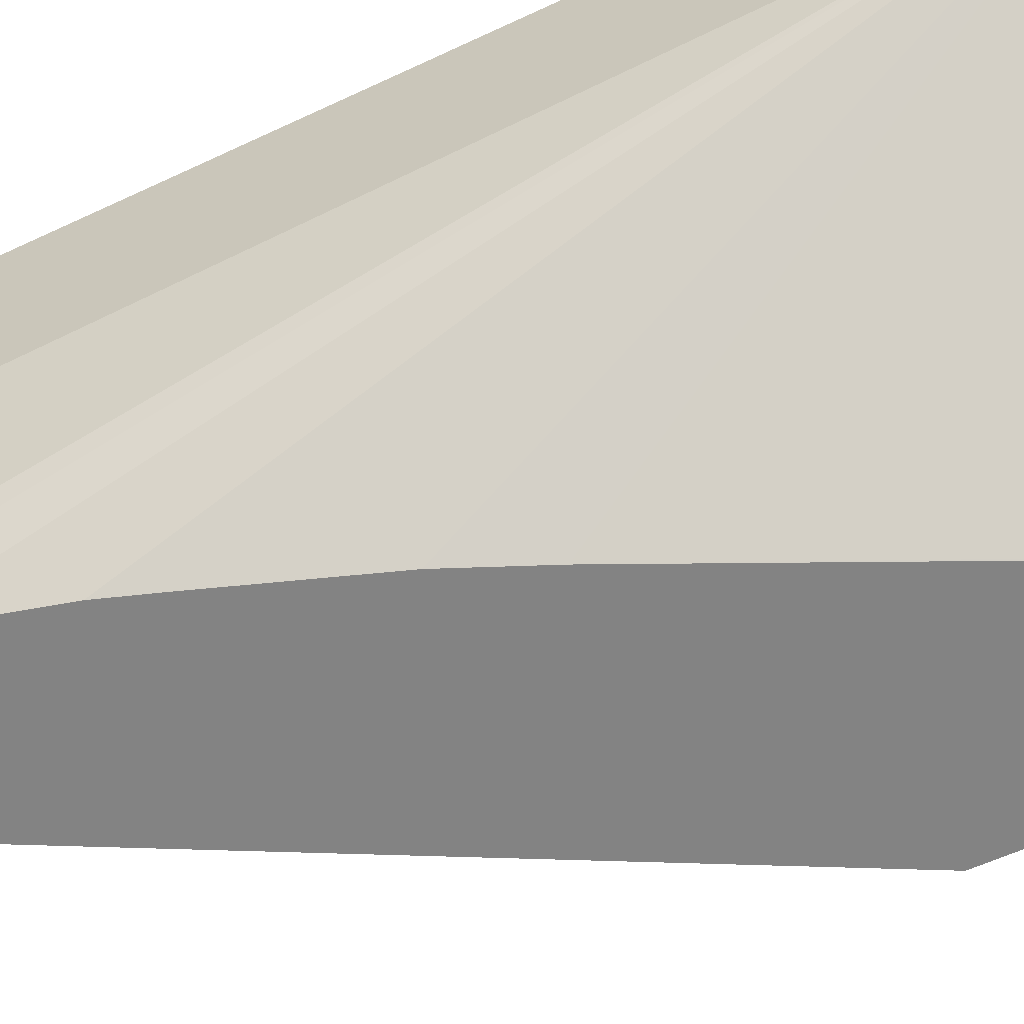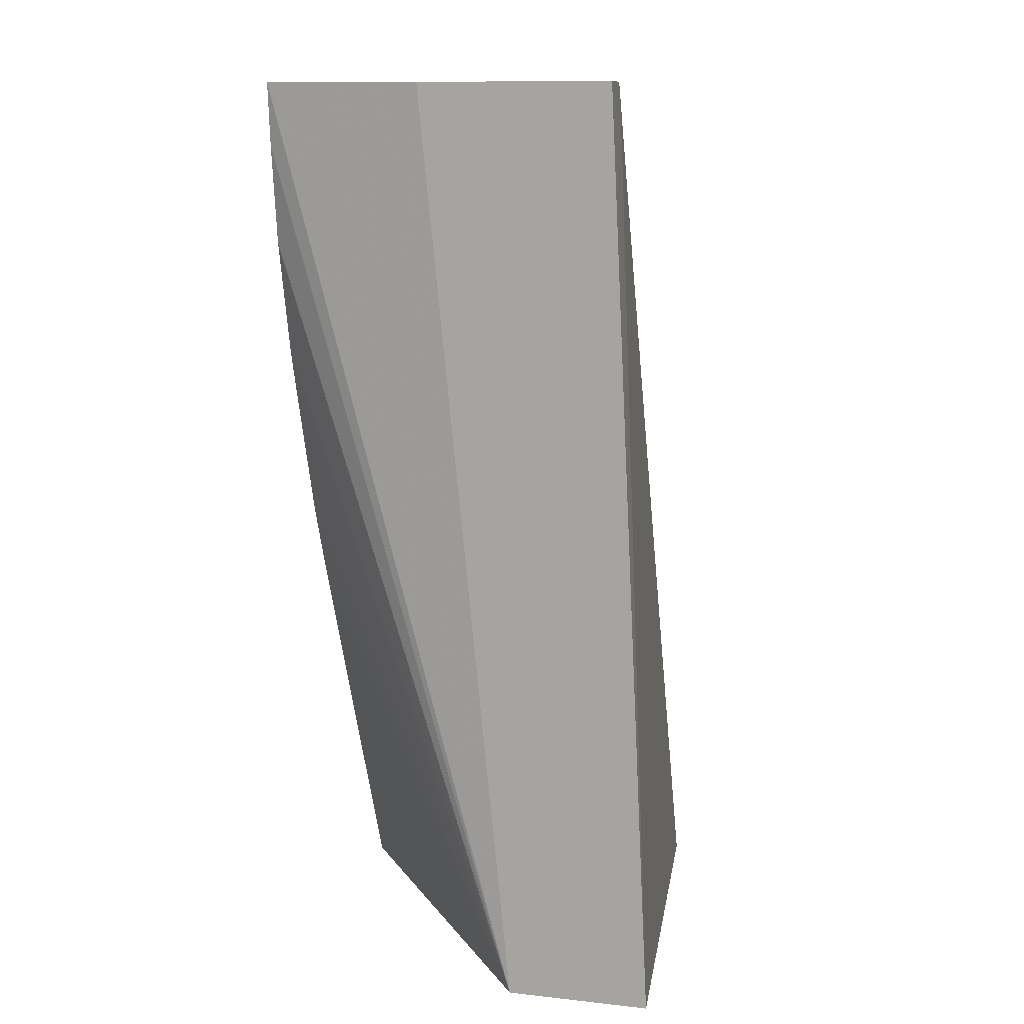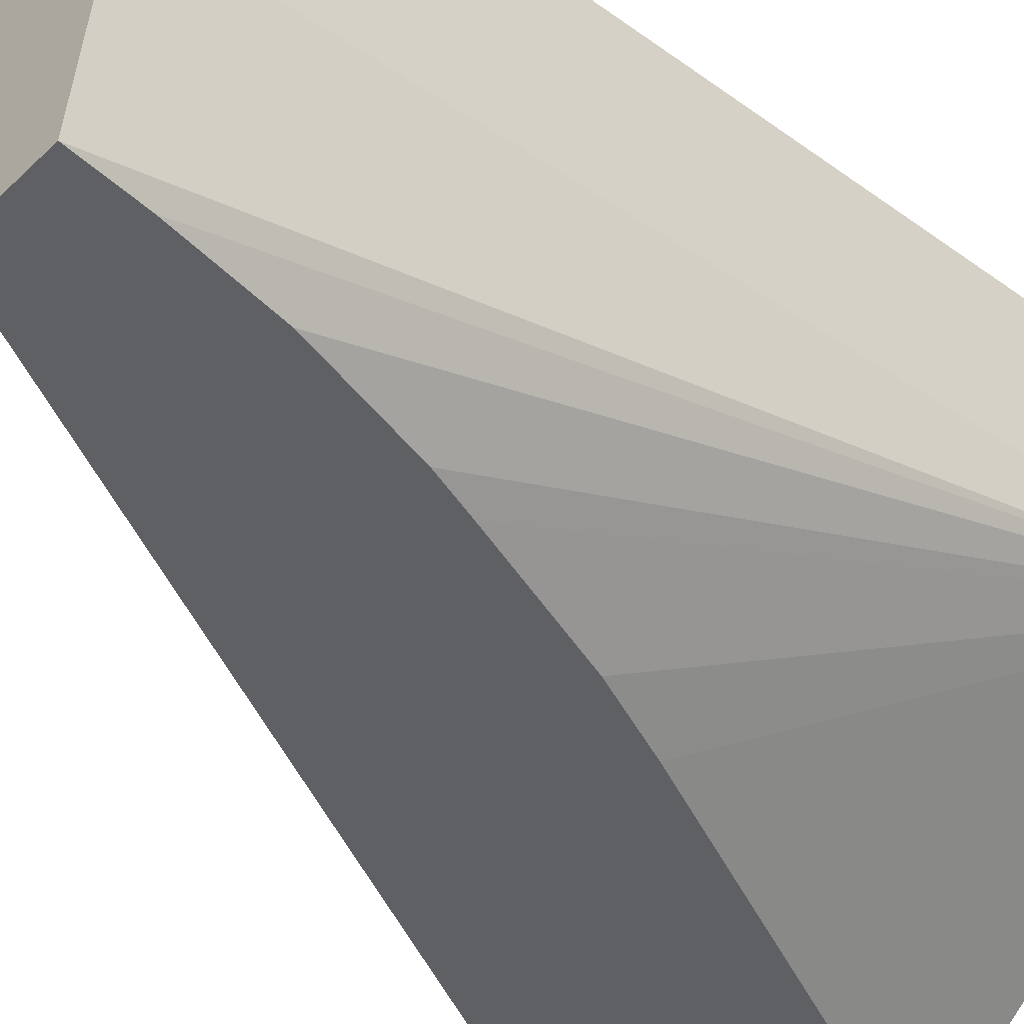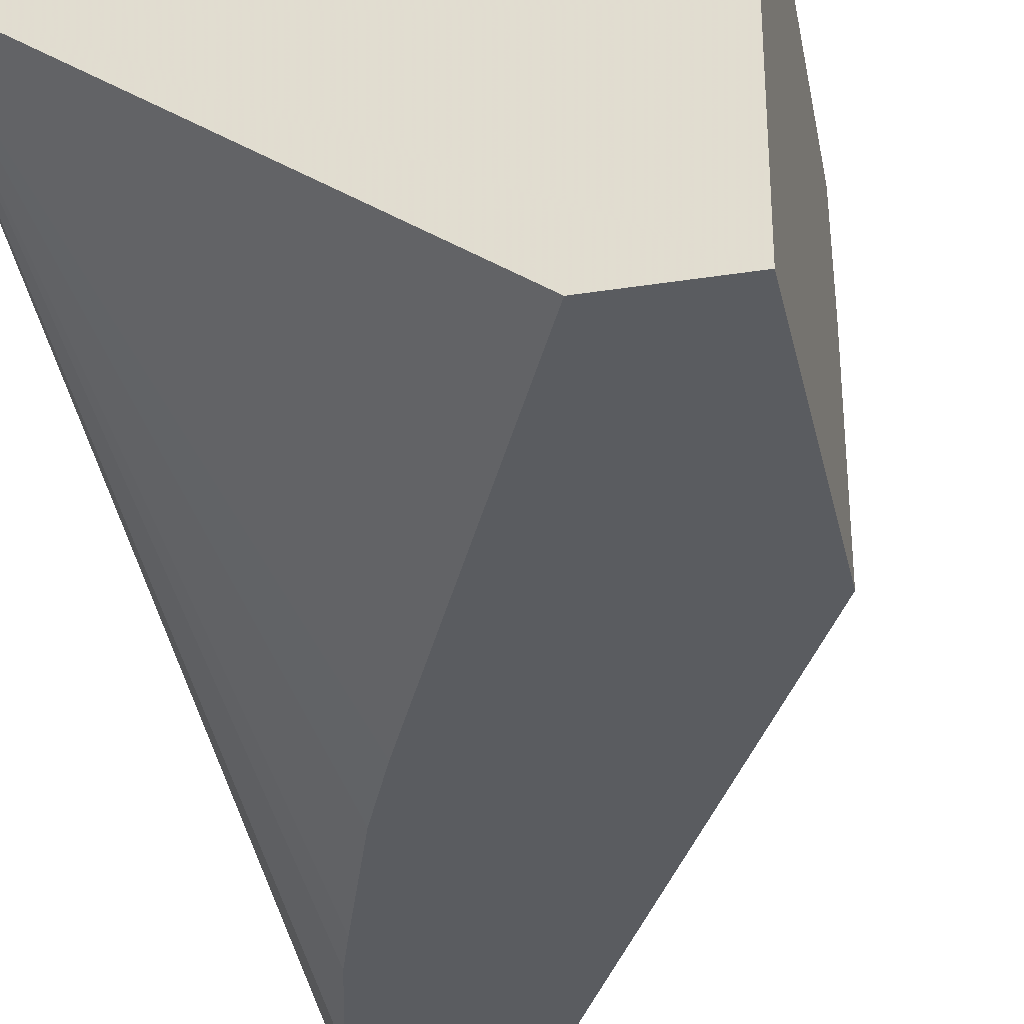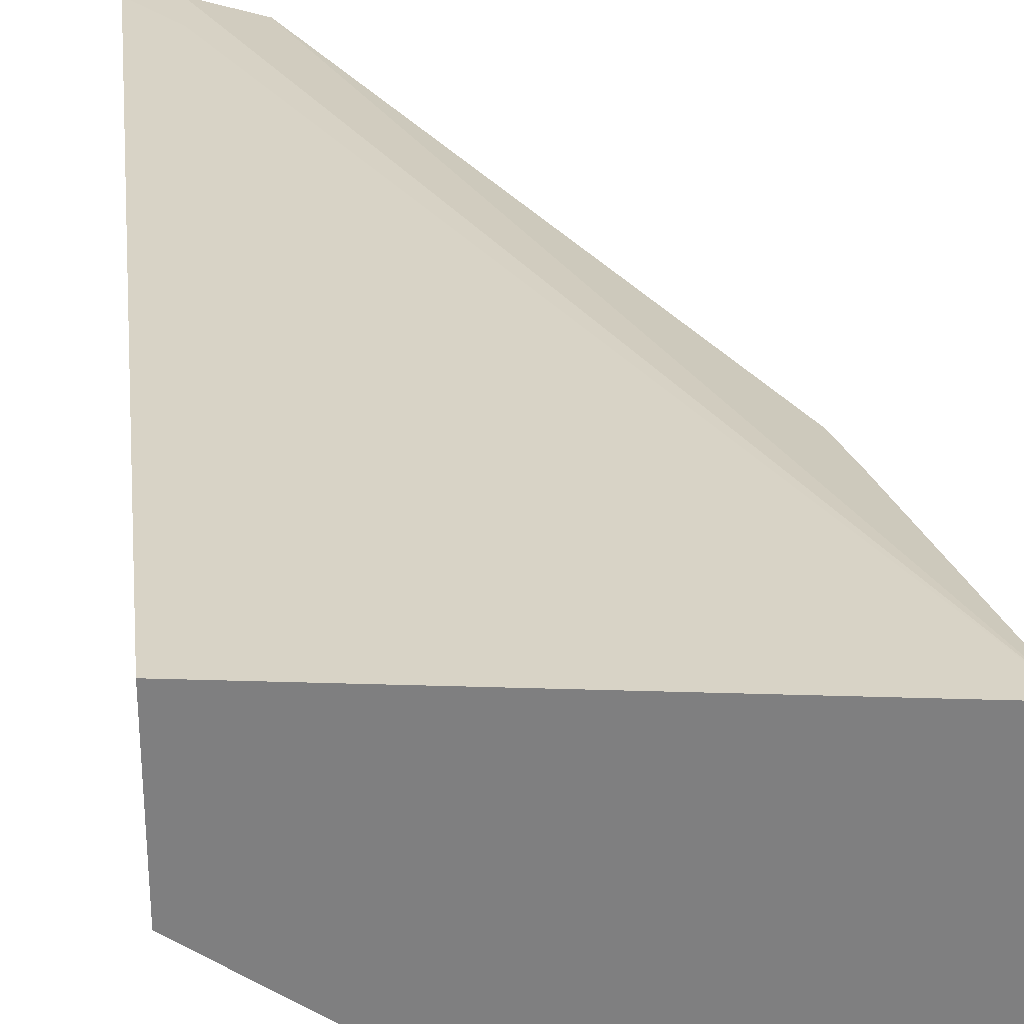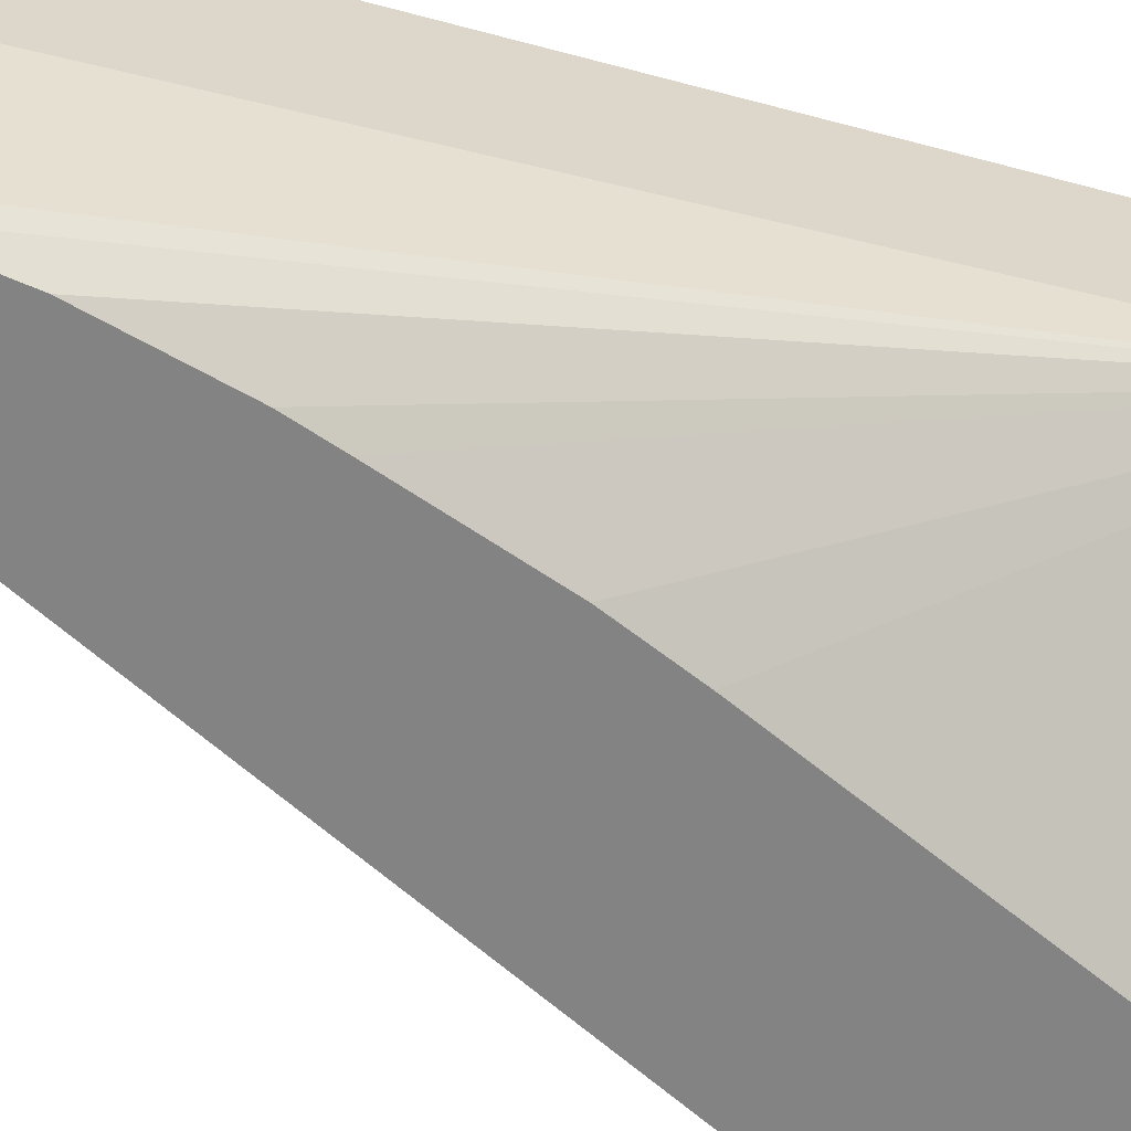
<metadata>
{"format":"obj","ext":"obj","renderer":"f3d","projection":"perspective","resolution":1024,"background":"white","views":[{"elev":-61.0,"azim":114.8,"up":"+Y"},{"elev":12.1,"azim":104.5,"up":"+Z"},{"elev":-44.3,"azim":48.1,"up":"+Y"},{"elev":-33.6,"azim":-167.9,"up":"+Y"},{"elev":30.7,"azim":174.0,"up":"+Y"},{"elev":-61.2,"azim":73.7,"up":"+Y"}]}
</metadata>
<code>
v 0.03794 -0.02632 -0.004964
v 0.03794 -0.03214 -0.004964
v 0.03794 -0.02622 -0.006853
v 0.03665 -0.02626 -0.006853
v 0.03665 -0.02637 -0.004964
v 0.03714 -0.0371 -0.004964
v 0.03794 -0.02933 -0.03333
v 0.03794 -0.02492 -0.03333
v 0.03651 -0.02506 -0.03333
v 0.02437 -0.02626 -0.03333
v 0.0348 -0.02694 -0.004964
v 0.03433 -0.0371 -0.004964
v 0.03698 -0.0371 -0.006853
v 0.02742 -0.03706 -0.03333
v 0.03657 -0.0371 -0.009827
v 0.0357 -0.0371 -0.01334
v 0.03526 -0.0371 -0.01468
v 0.03386 -0.0371 -0.01875
v 0.03292 -0.0371 -0.021
v 0.02437 -0.0371 -0.03333
v 0.02437 -0.02924 -0.02522
v 0.02589 -0.02714 -0.02469
v 0.02621 -0.02727 -0.02317
v 0.03458 -0.02765 -0.004964
v 0.03433 -0.03176 -0.004964
v 0.02437 -0.0371 -0.02476
v 0.02736 -0.0371 -0.03333
v 0.02437 -0.03176 -0.02483
v 0.03438 -0.02879 -0.004964
v 0.03435 -0.02987 -0.004964
v 0.02437 -0.03224 -0.02482
v 0.02437 -0.03509 -0.02478
f 1 2 7
f 1 7 8
f 1 8 3
f 1 3 4
f 1 4 5
f 1 5 11
f 1 11 24
f 1 24 29
f 1 29 30
f 1 30 25
f 1 25 12
f 1 12 6
f 1 6 2
f 2 6 7
f 3 8 4
f 4 8 9
f 4 9 10
f 4 10 5
f 5 10 11
f 6 12 26
f 6 26 20
f 6 20 27
f 6 27 19
f 6 19 18
f 6 18 17
f 6 17 16
f 6 16 15
f 6 15 13
f 6 13 7
f 7 14 27
f 7 27 20
f 7 20 10
f 7 10 9
f 7 9 8
f 7 13 15
f 7 15 16
f 7 16 17
f 7 17 18
f 7 18 19
f 7 19 14
f 10 20 26
f 10 26 32
f 10 32 31
f 10 31 28
f 10 28 21
f 10 21 22
f 10 22 23
f 10 23 11
f 11 23 21
f 11 21 24
f 12 25 26
f 14 19 27
f 21 28 29
f 21 29 24
f 21 23 22
f 25 30 28
f 25 28 31
f 25 31 32
f 25 32 26
f 28 30 29

</code>
